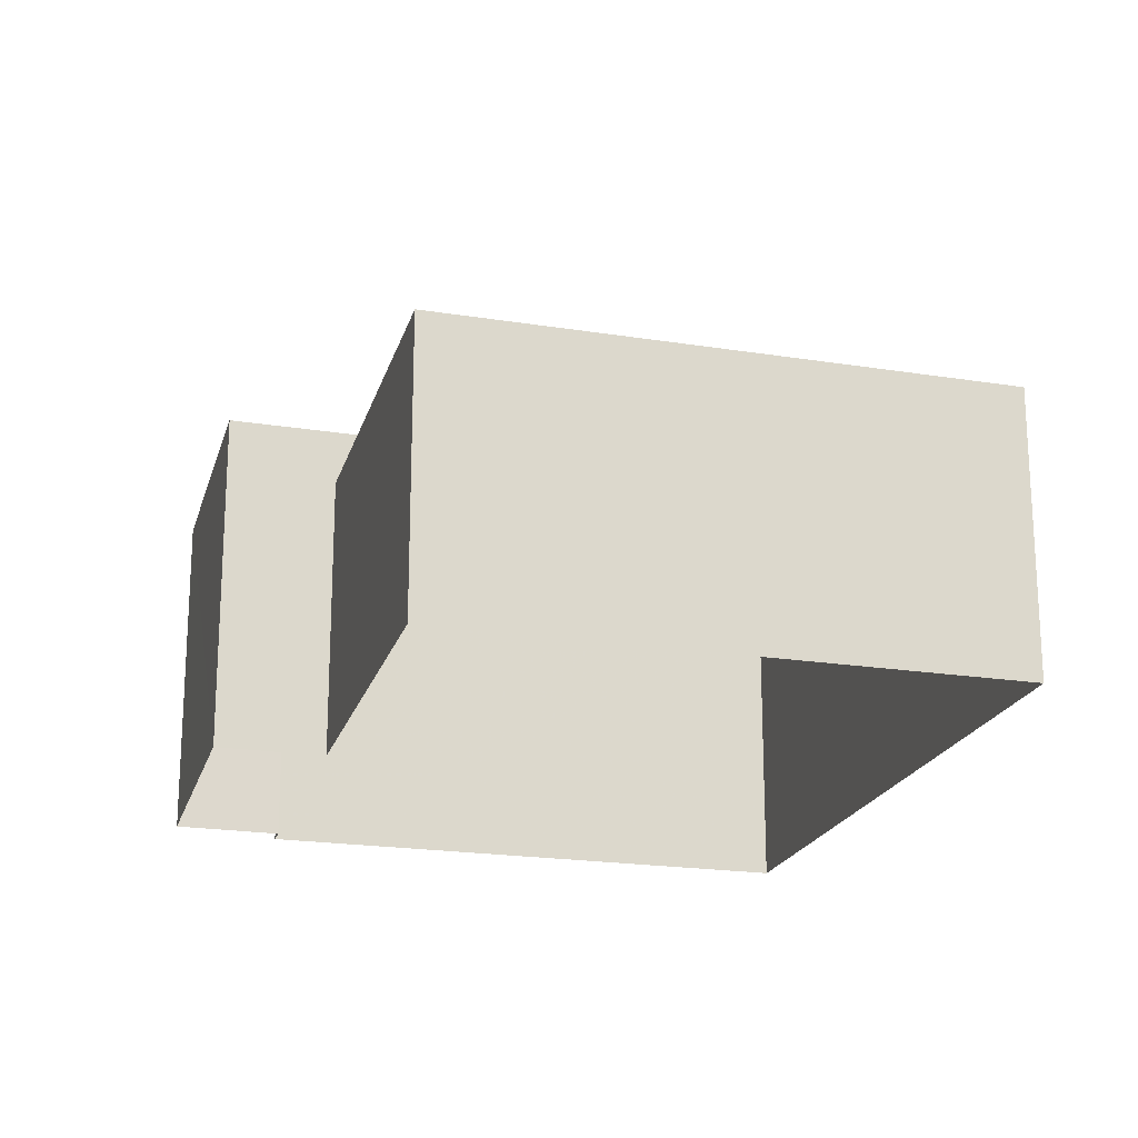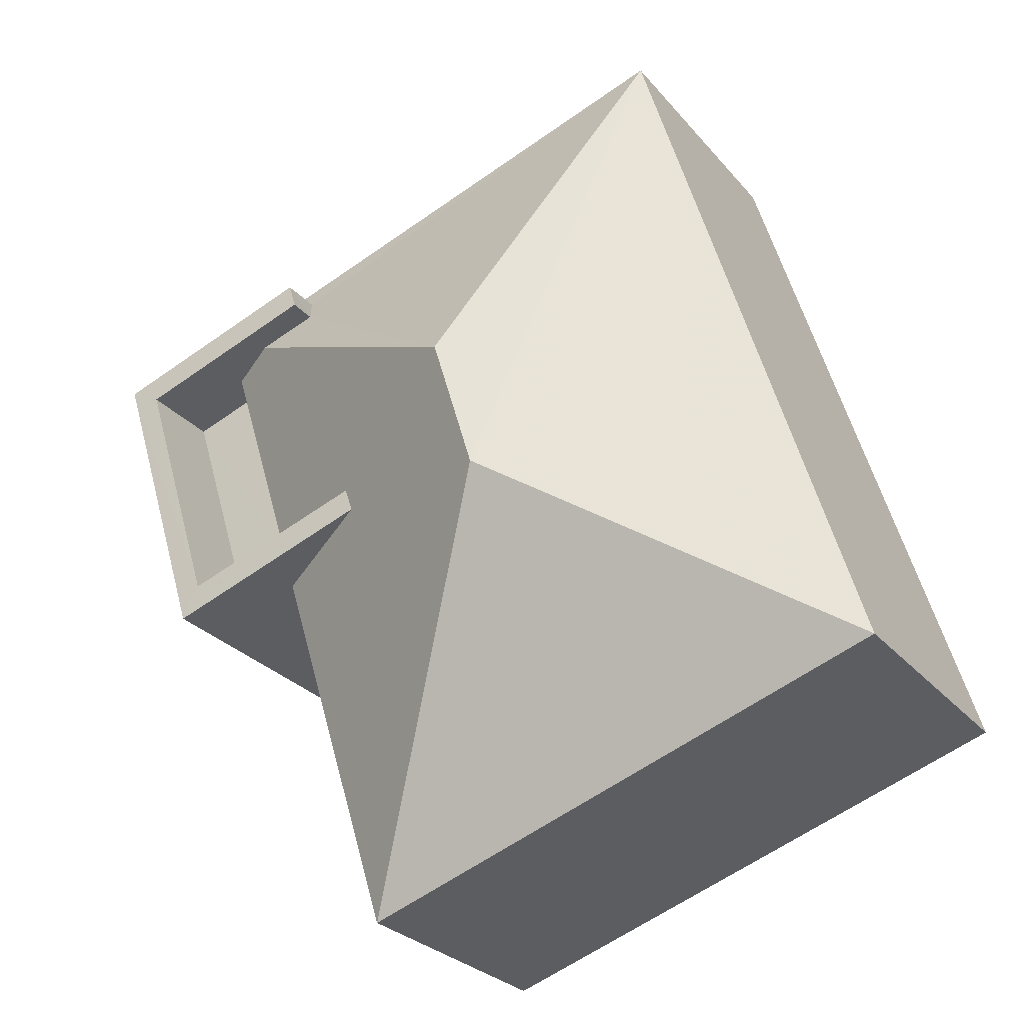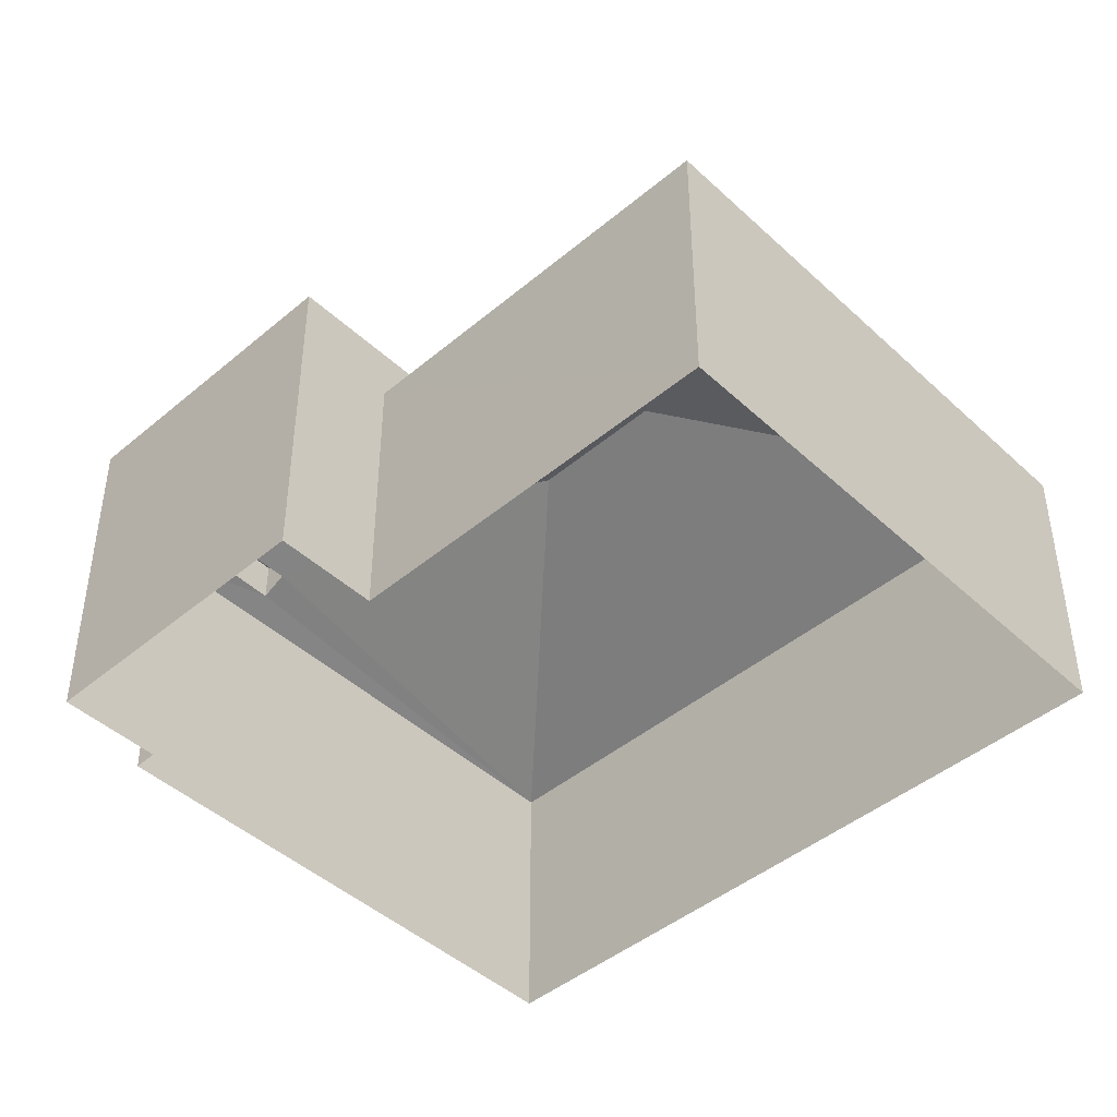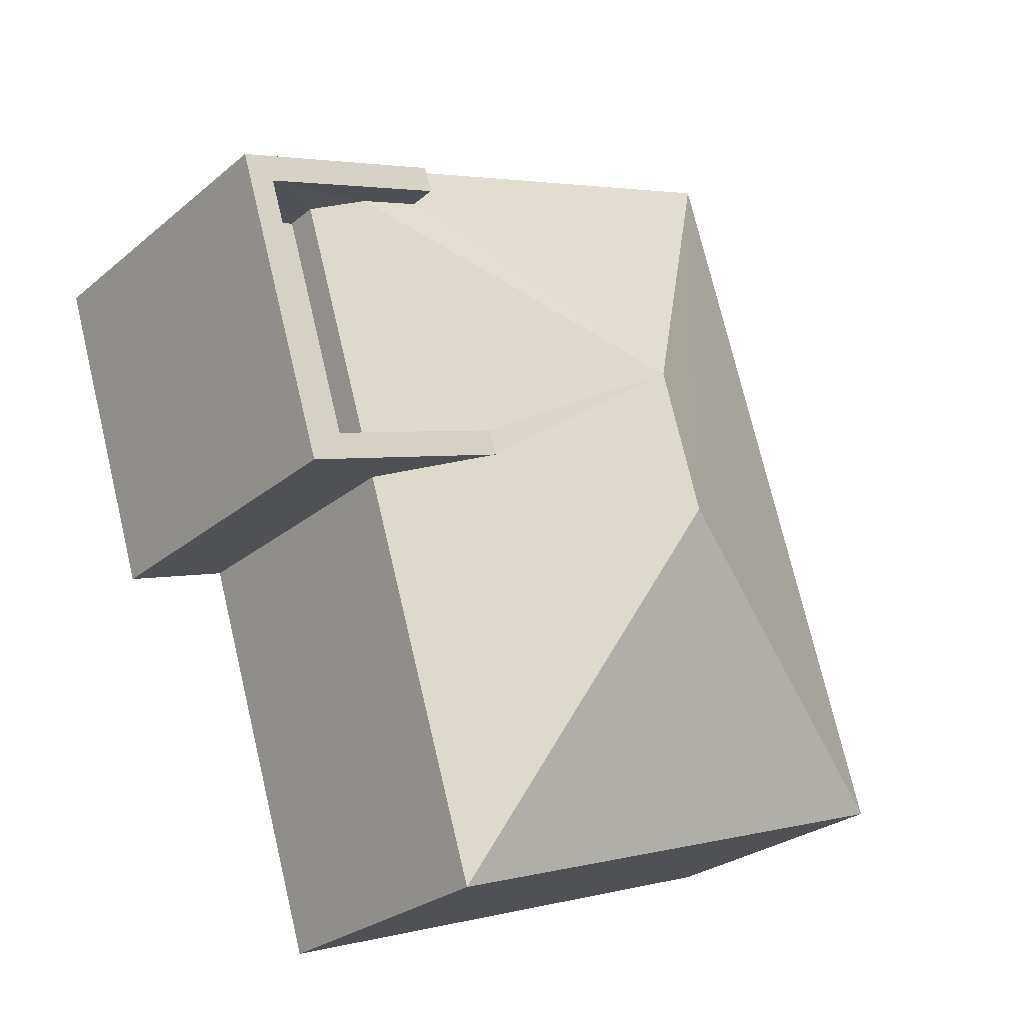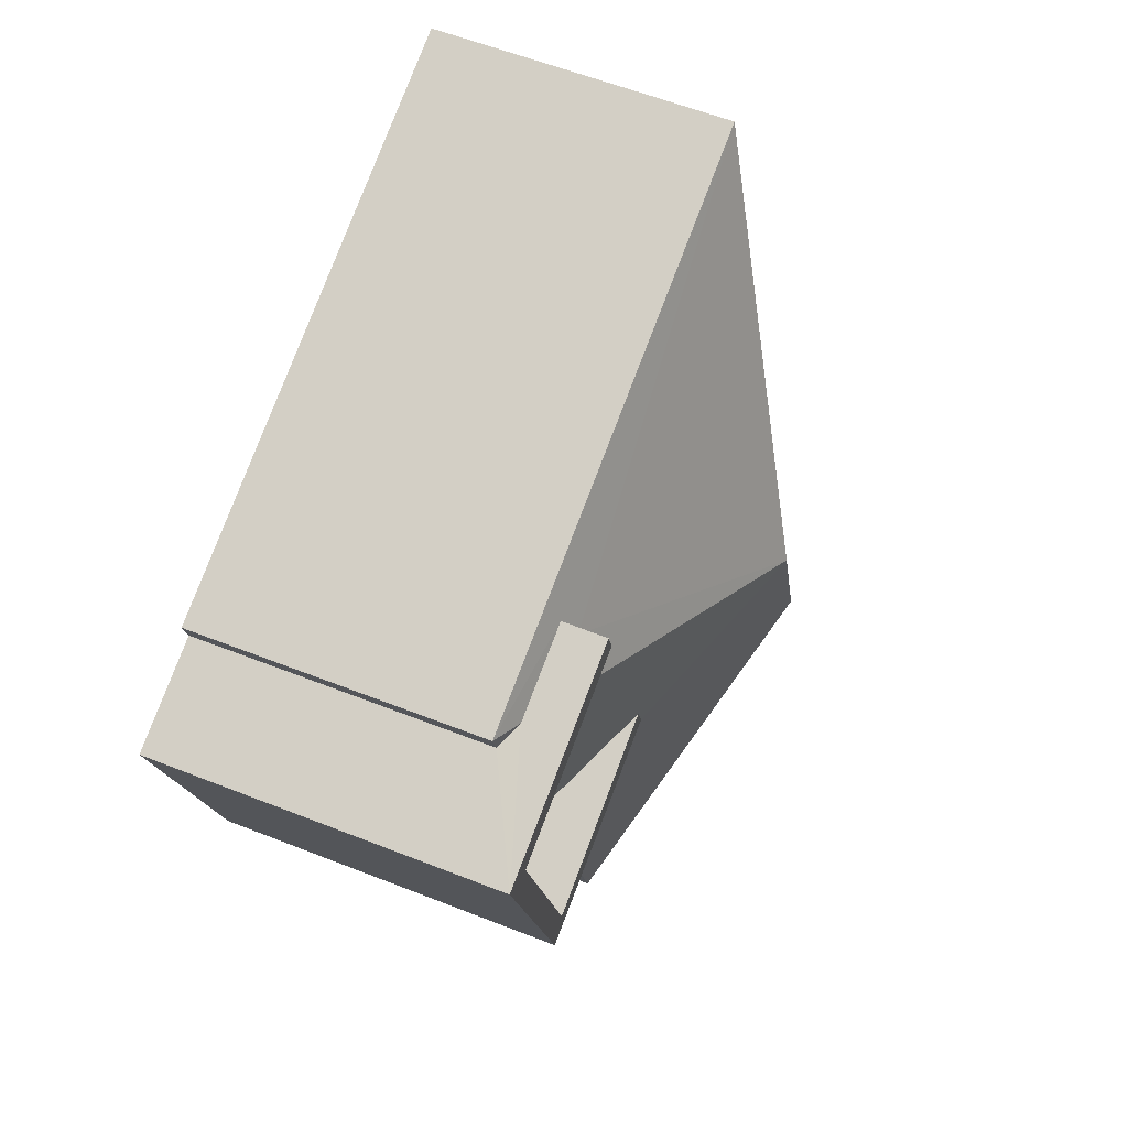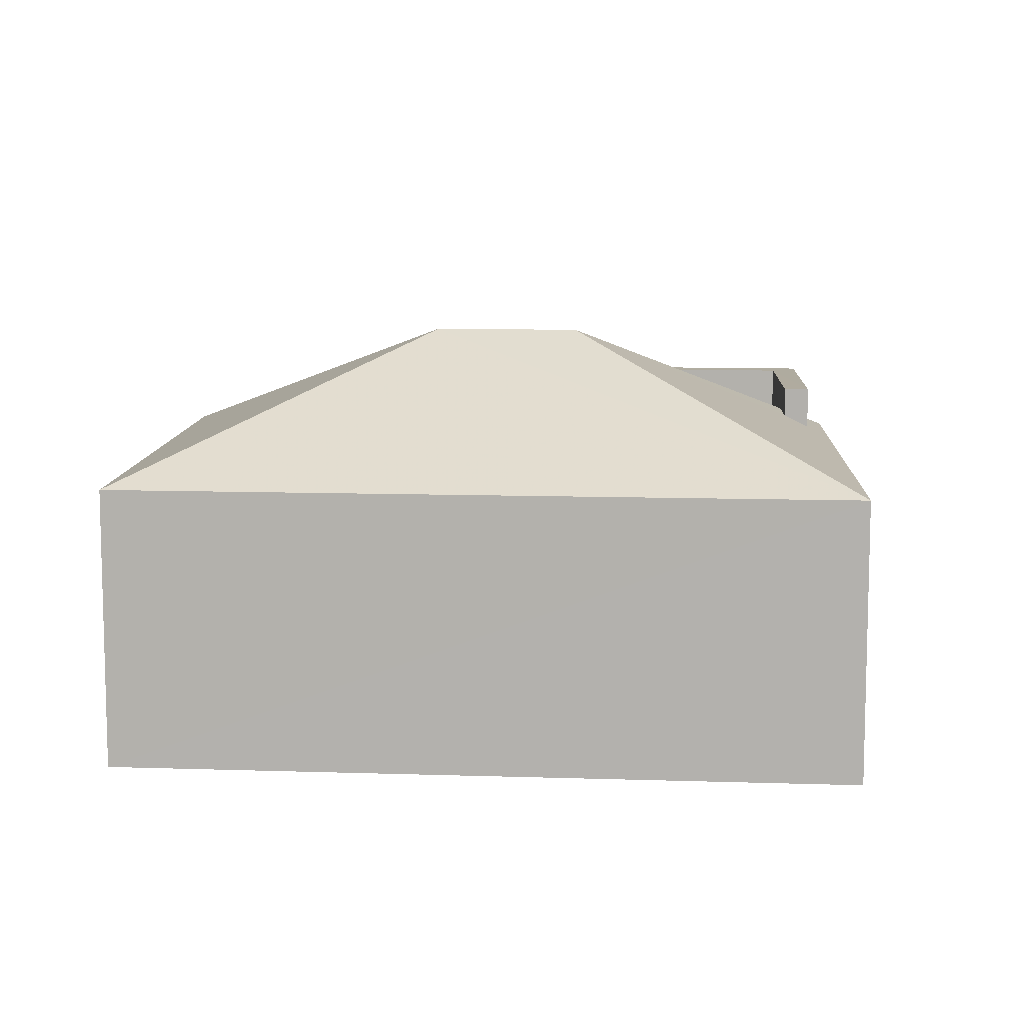
<metadata>
{"format":"obj","ext":"obj","renderer":"f3d","projection":"perspective","resolution":1024,"background":"white","views":[{"elev":-19.9,"azim":2.6,"up":"+Z"},{"elev":-26.9,"azim":30.7,"up":"+Y"},{"elev":-43.7,"azim":-28.2,"up":"+Z"},{"elev":-26.5,"azim":-38.0,"up":"+Y"},{"elev":58.4,"azim":-67.7,"up":"+Y"},{"elev":9.7,"azim":111.9,"up":"+Z"}]}
</metadata>
<code>
v -8.901e+04 -1.011e+05 1.869
v -8.901e+04 -1.011e+05 1.872
v -8.902e+04 -1.011e+05 1.871
v -8.902e+04 -1.011e+05 1.87
v -8.902e+04 -1.011e+05 1.87
v -8.902e+04 -1.011e+05 1.872
v -8.902e+04 -1.011e+05 1.87
v -8.902e+04 -1.011e+05 1.871
v -8.901e+04 -1.011e+05 5.076
v -8.902e+04 -1.011e+05 6.632
v -8.901e+04 -1.011e+05 5.078
v -8.902e+04 -1.011e+05 4.697
v -8.902e+04 -1.011e+05 4.697
v -8.902e+04 -1.011e+05 4.698
v -8.902e+04 -1.011e+05 4.697
v -8.902e+04 -1.011e+05 5.079
v -8.902e+04 -1.011e+05 6.632
v -8.902e+04 -1.011e+05 5.352
v -8.902e+04 -1.011e+05 5.077
v -8.902e+04 -1.011e+05 5.077
v -8.902e+04 -1.011e+05 5.077
v -8.902e+04 -1.011e+05 5.695
v -8.902e+04 -1.011e+05 5.695
v -8.902e+04 -1.011e+05 5.697
v -8.902e+04 -1.011e+05 5.697
v -8.902e+04 -1.011e+05 5.698
v -8.902e+04 -1.011e+05 5.698
v -8.902e+04 -1.011e+05 5.697
v -8.902e+04 -1.011e+05 5.697
v -8.902e+04 -1.011e+05 5.696
v -8.902e+04 -1.011e+05 5.696
v -8.902e+04 -1.011e+05 5.077
v -8.902e+04 -1.011e+05 5.21
v -8.902e+04 -1.011e+05 5.076
v -8.902e+04 -1.011e+05 5.352
v -8.902e+04 -1.011e+05 5.21
f 1 2 3
f 4 1 5
f 2 6 3
f 5 3 7
f 7 3 8
f 5 1 3
f 9 10 11
f 12 13 14
f 12 15 13
f 10 16 11
f 17 10 9
f 18 19 20
f 21 16 22
f 18 23 17
f 16 17 22
f 17 23 22
f 23 18 20
f 10 17 16
f 24 25 26
f 27 24 26
f 27 26 28
f 29 30 31
f 28 29 31
f 28 26 29
f 32 33 34
f 17 9 35
f 18 17 35
f 34 36 9
f 36 34 33
f 35 9 36
f 5 32 34
f 4 5 34
f 25 20 26
f 26 20 14
f 23 20 25
f 14 20 12
f 9 2 1
f 9 11 2
f 4 9 1
f 4 34 9
f 21 6 16
f 21 3 6
f 8 28 7
f 8 27 28
f 35 30 18
f 15 19 13
f 19 18 29
f 13 19 29
f 18 30 29
f 5 7 32
f 36 33 31
f 33 32 28
f 31 33 28
f 32 7 28
f 11 6 2
f 11 16 6
f 31 30 35
f 36 31 35
f 8 21 27
f 27 21 24
f 8 3 21
f 24 21 22
f 19 12 20
f 19 15 12
f 22 25 24
f 22 23 25
f 29 14 13
f 29 26 14

</code>
